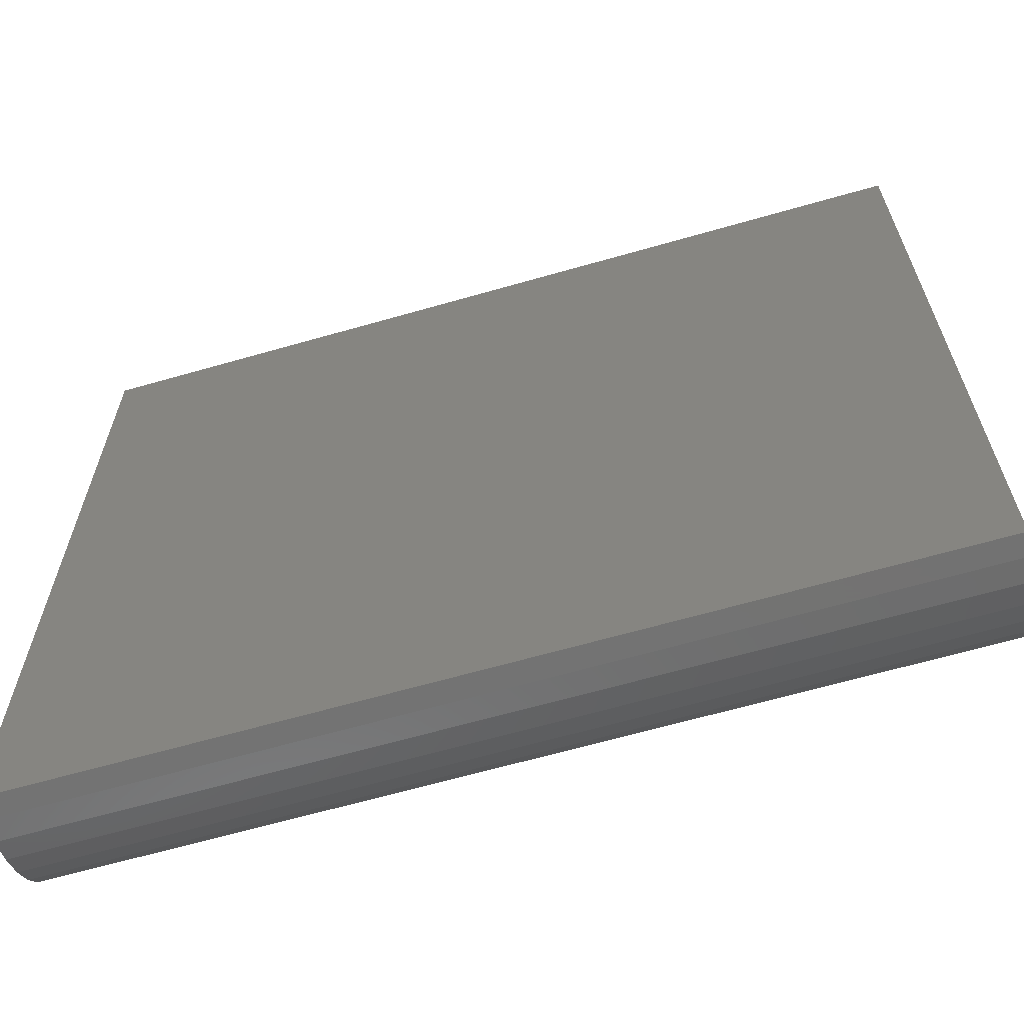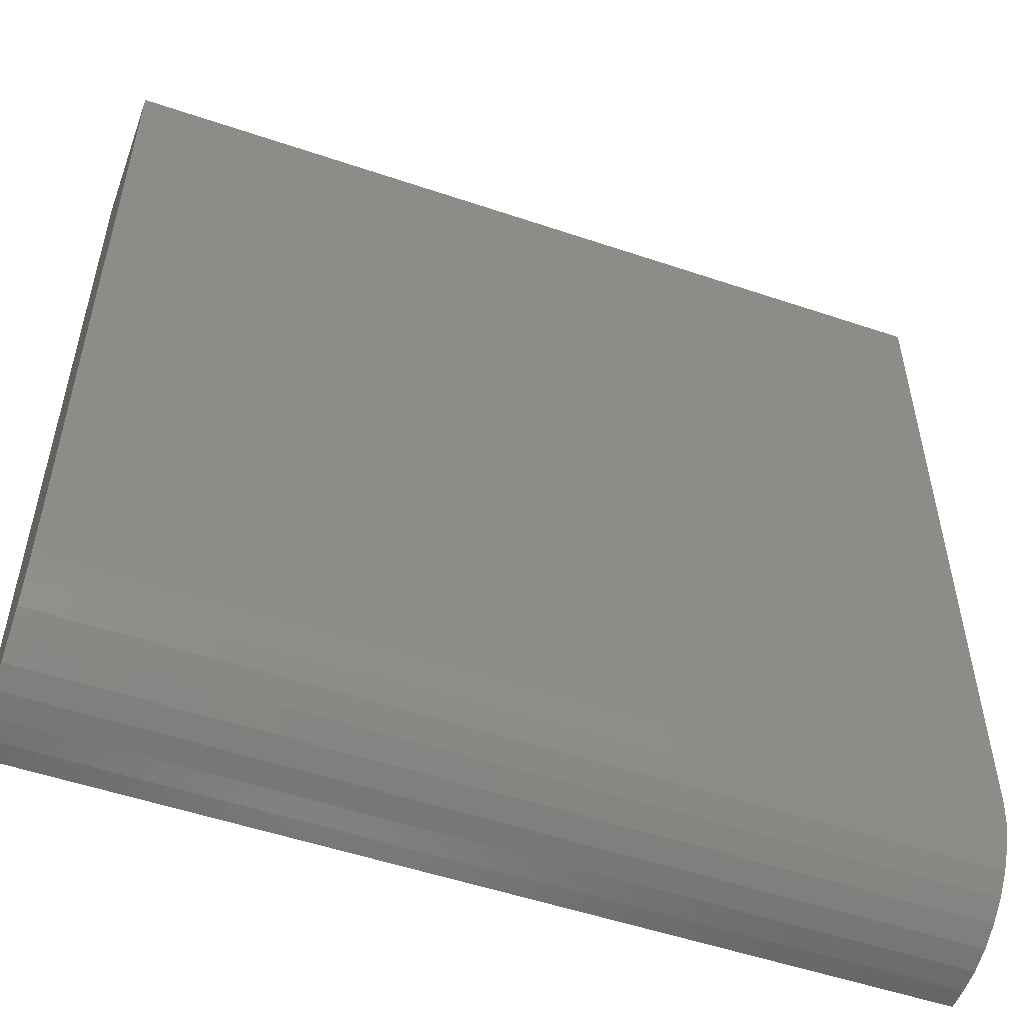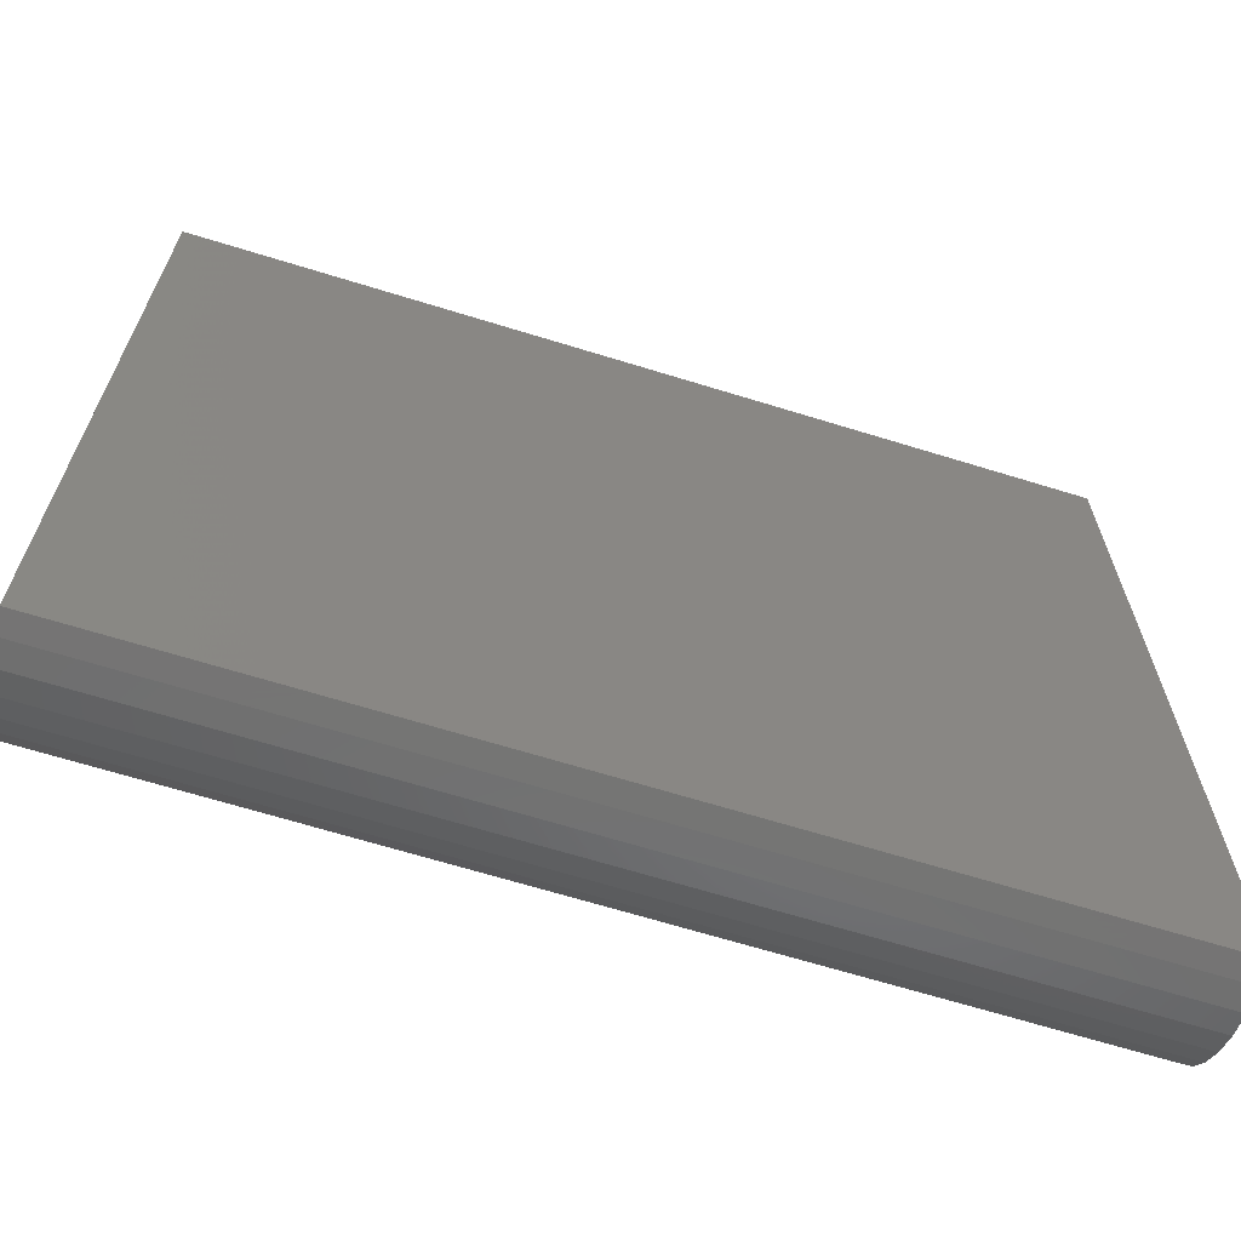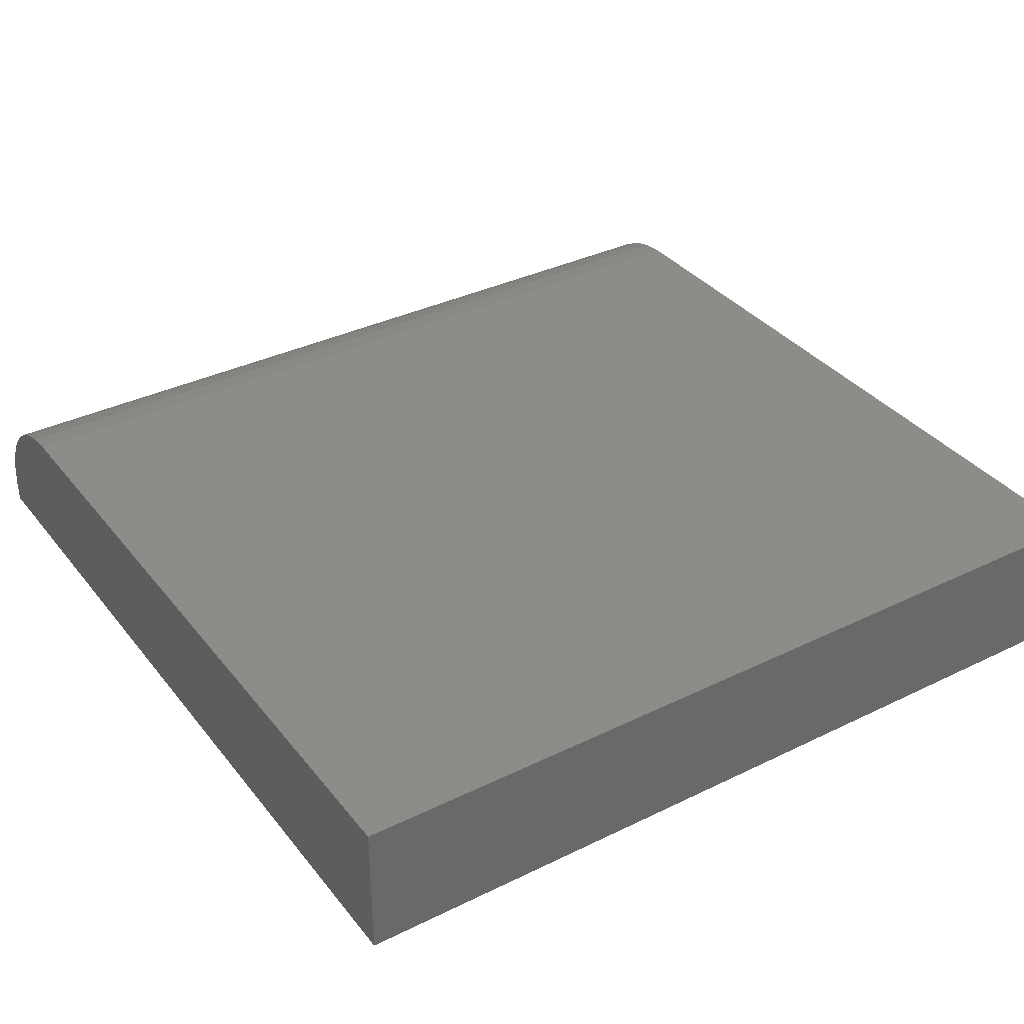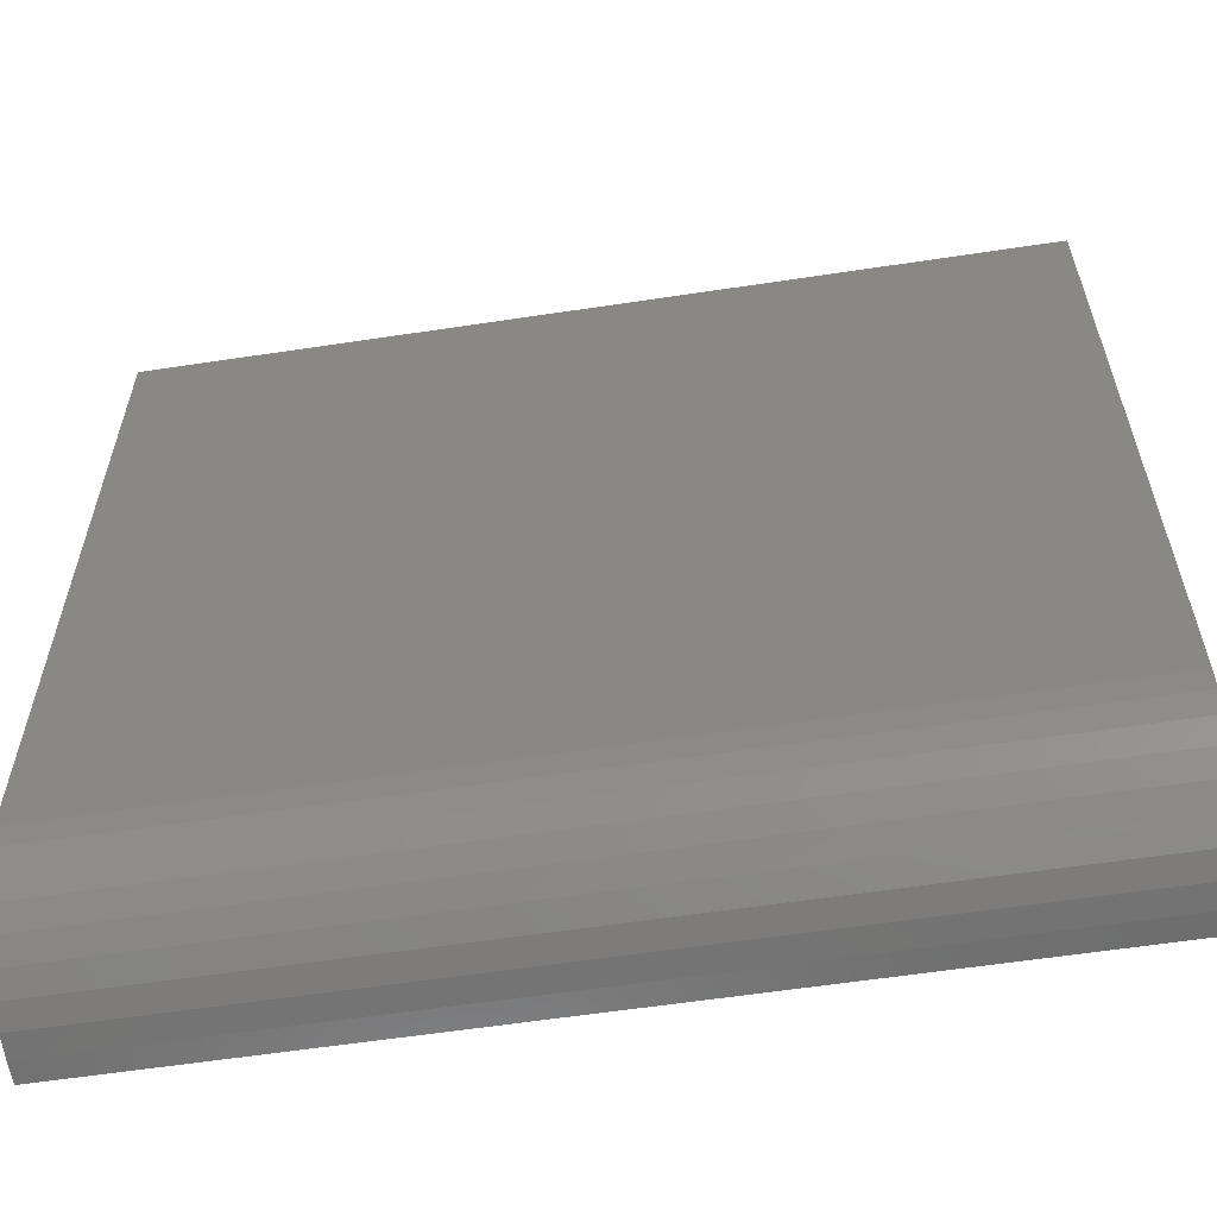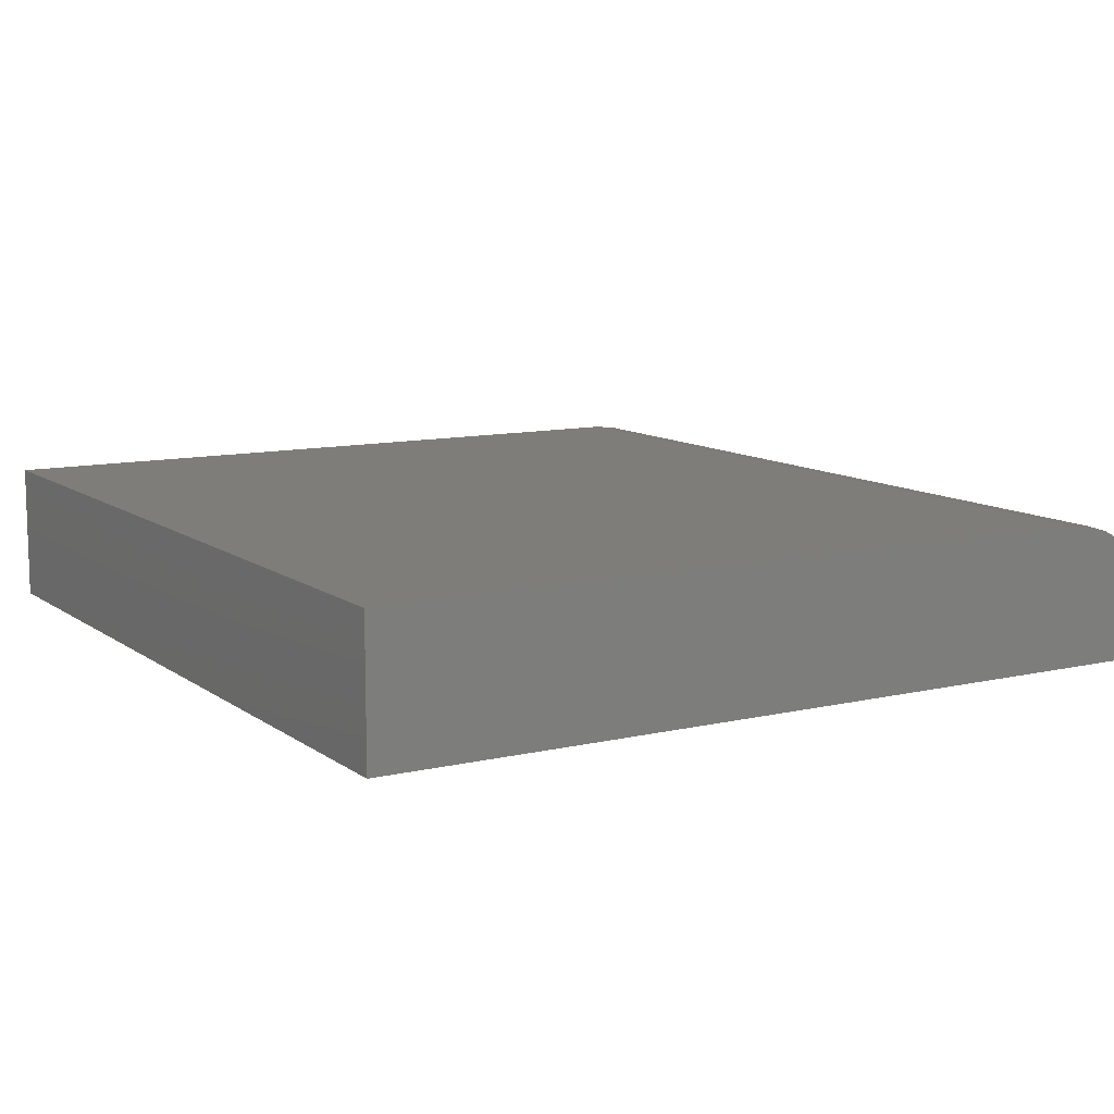
<metadata>
{"format":"stl","ext":"stl","renderer":"f3d","projection":"perspective","resolution":1024,"background":"white","views":[{"elev":-64.8,"azim":16.1,"up":"+Z"},{"elev":-53.0,"azim":160.1,"up":"+Z"},{"elev":-66.9,"azim":-17.2,"up":"+Z"},{"elev":35.4,"azim":-32.9,"up":"+Y"},{"elev":-59.8,"azim":-171.2,"up":"+Z"},{"elev":10.6,"azim":59.4,"up":"+Y"}]}
</metadata>
<code>
# stl→obj: 24 verts, 44 faces
v -0.75 0.1016 -0.5078
v -0.75 0.1016 0.5781
v 0.5078 0.1016 -0.5078
v 0.5078 0.1016 0.5781
v -0.75 -0.1016 -0.6797
v -0.75 -0.1016 0.5781
v -0.75 0.09826 -0.5413
v -0.75 0.08848 -0.5736
v -0.75 0.0726 -0.6033
v -0.75 0.05122 -0.6293
v -0.75 0.02518 -0.6507
v -0.75 -0.004539 -0.6666
v -0.75 -0.03678 -0.6764
v -0.75 -0.07031 -0.6797
v 0.5078 -0.07031 -0.6797
v 0.5078 -0.03678 -0.6764
v 0.5078 -0.1016 -0.6797
v 0.5078 -0.1016 0.5781
v 0.5078 -0.004539 -0.6666
v 0.5078 0.02518 -0.6507
v 0.5078 0.05122 -0.6293
v 0.5078 0.0726 -0.6033
v 0.5078 0.08848 -0.5736
v 0.5078 0.09826 -0.5413
f 1 2 3
f 3 2 4
f 5 6 2
f 5 2 1
f 5 1 7
f 5 7 8
f 5 8 9
f 5 9 10
f 5 10 11
f 5 11 12
f 5 12 13
f 5 13 14
f 15 16 17
f 3 4 18
f 3 18 17
f 3 17 16
f 3 16 19
f 3 19 20
f 3 20 21
f 3 21 22
f 3 22 23
f 3 23 24
f 5 14 17
f 17 14 15
f 1 3 7
f 7 3 24
f 7 24 8
f 8 24 23
f 8 23 9
f 9 23 22
f 9 22 10
f 10 22 21
f 10 21 11
f 11 21 20
f 11 20 12
f 12 20 19
f 12 19 13
f 13 19 16
f 13 16 14
f 14 16 15
f 5 17 6
f 6 17 18
f 18 4 6
f 6 4 2

</code>
